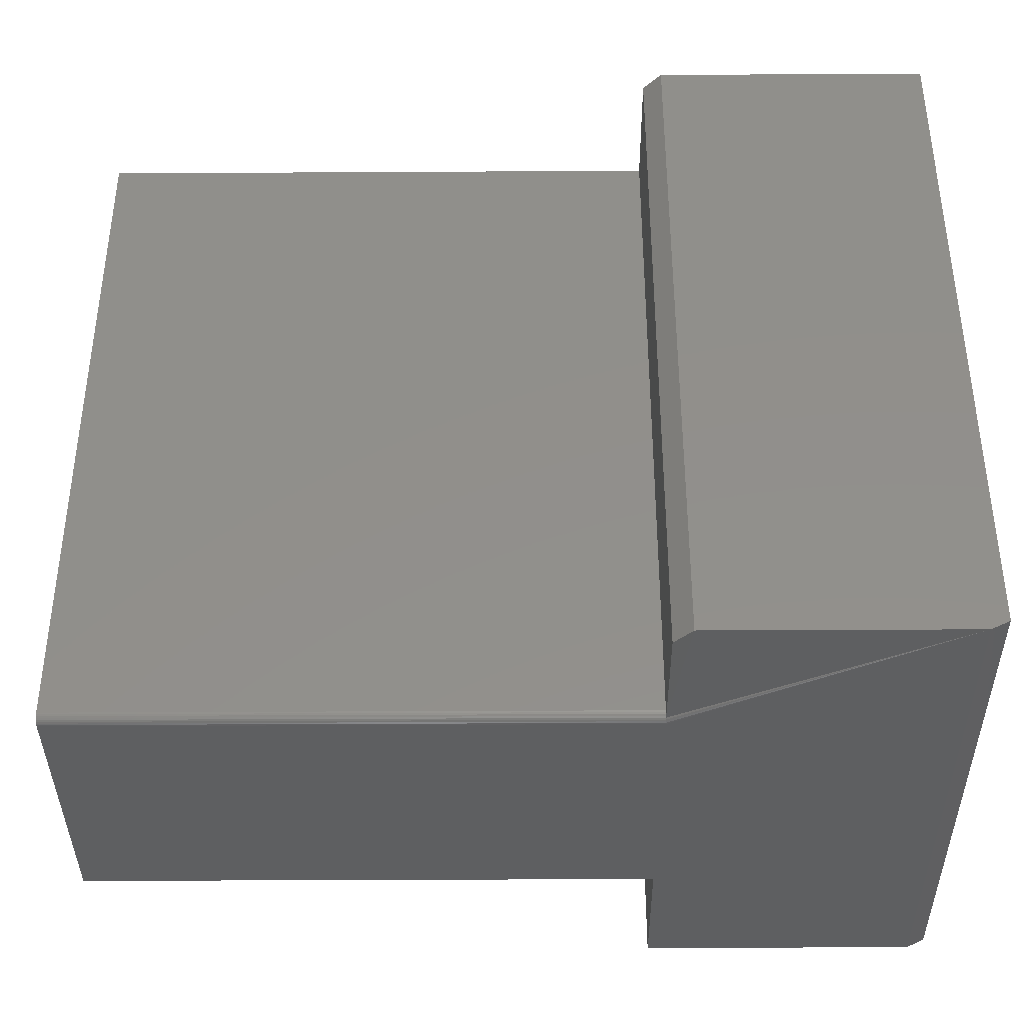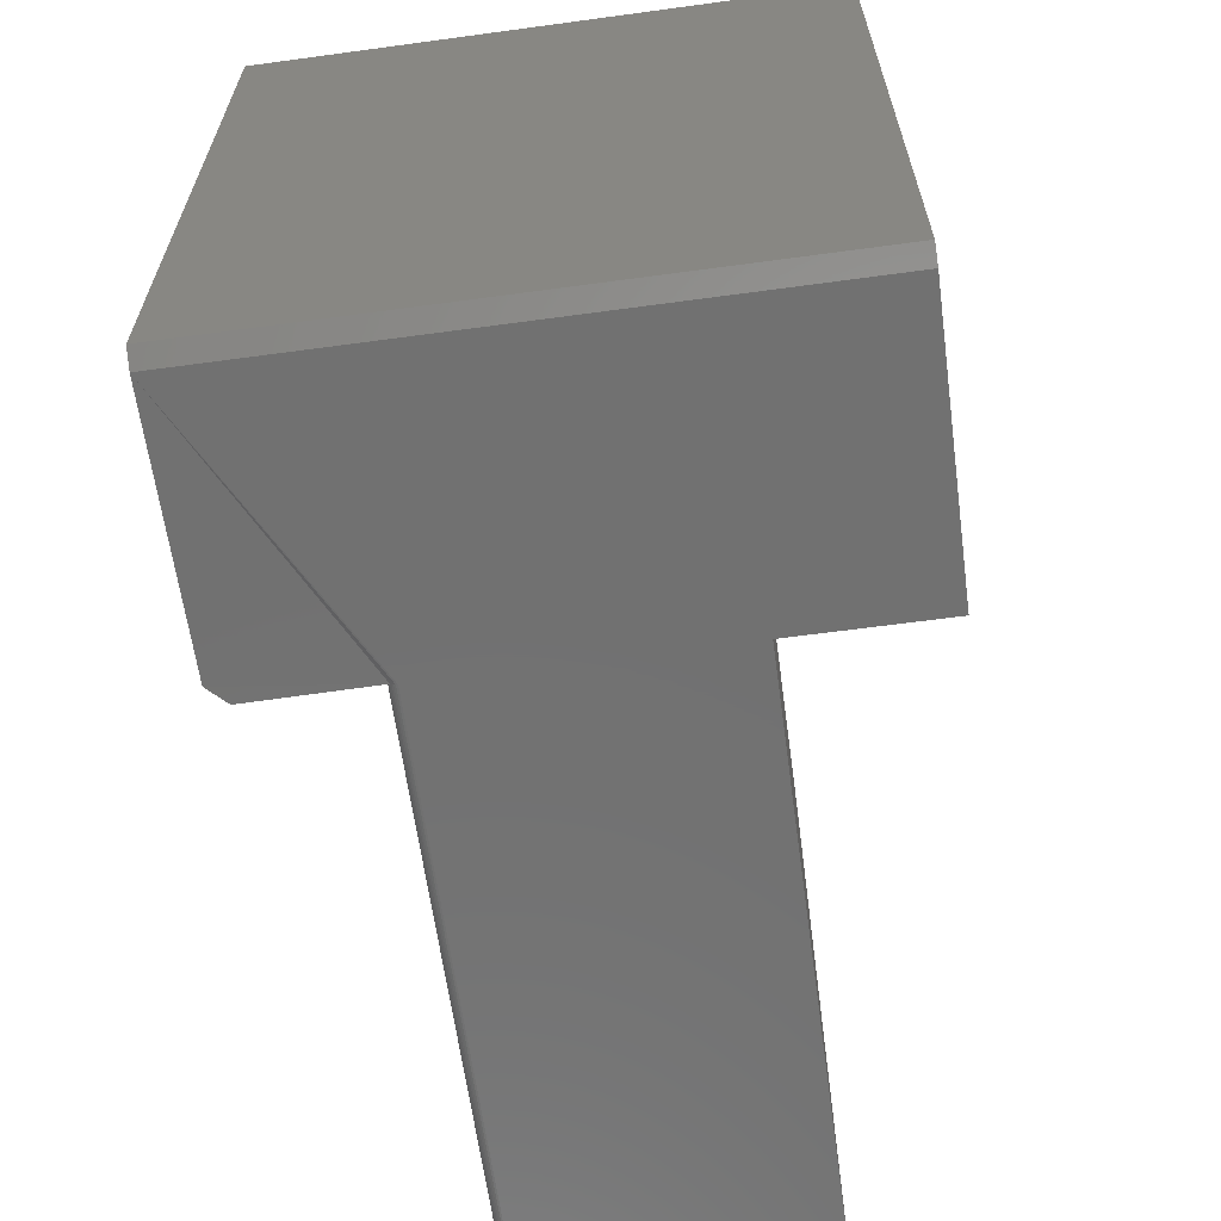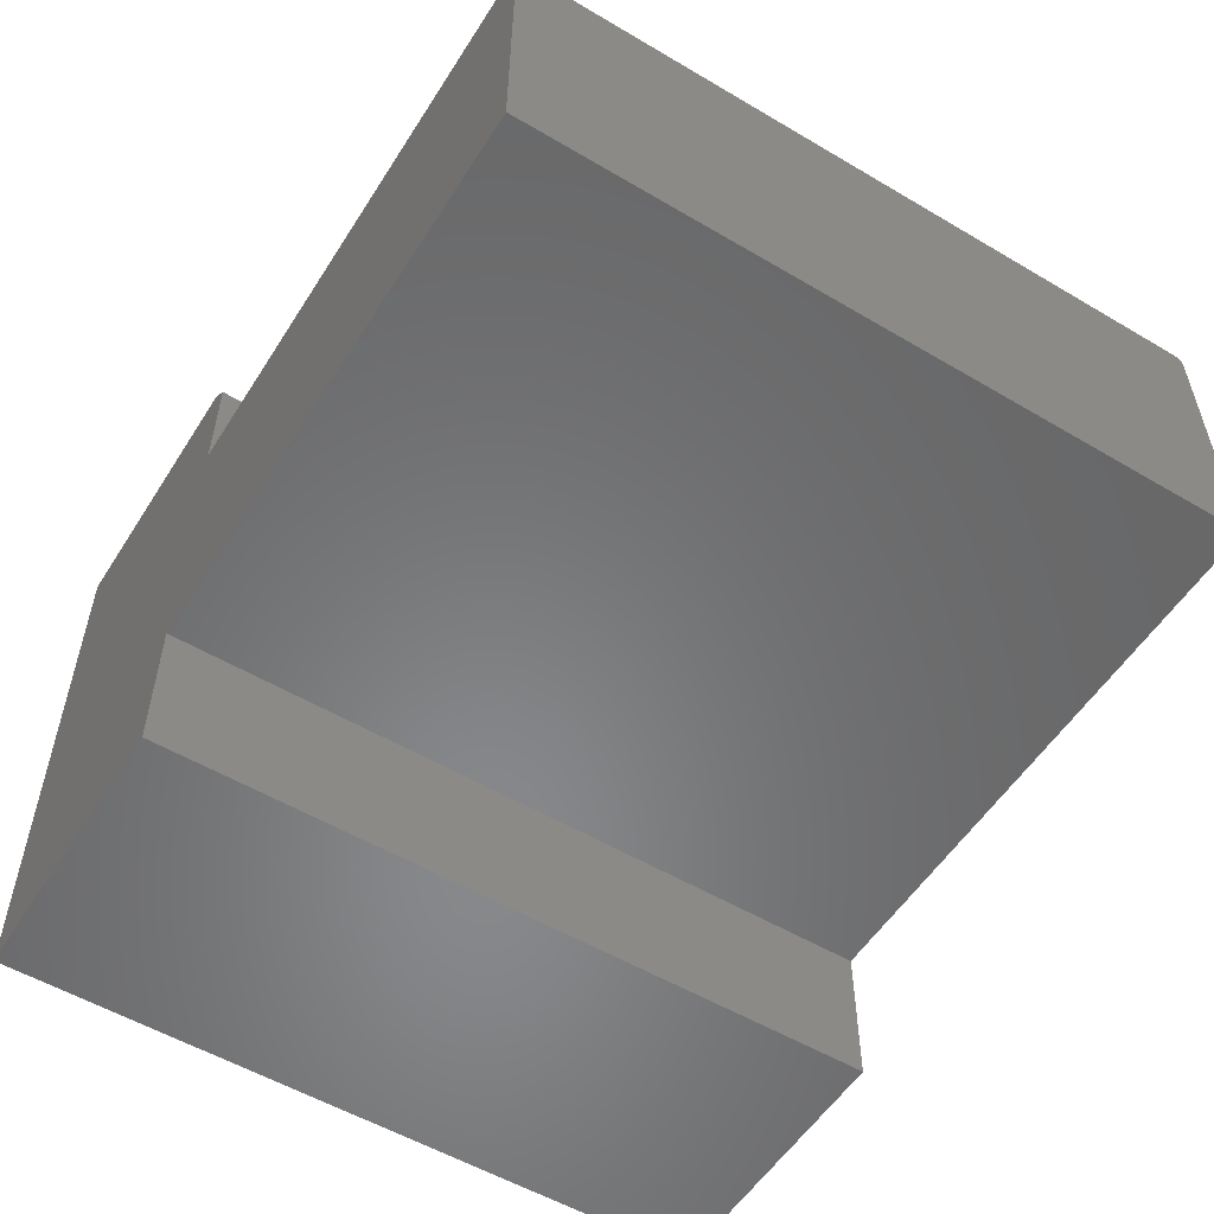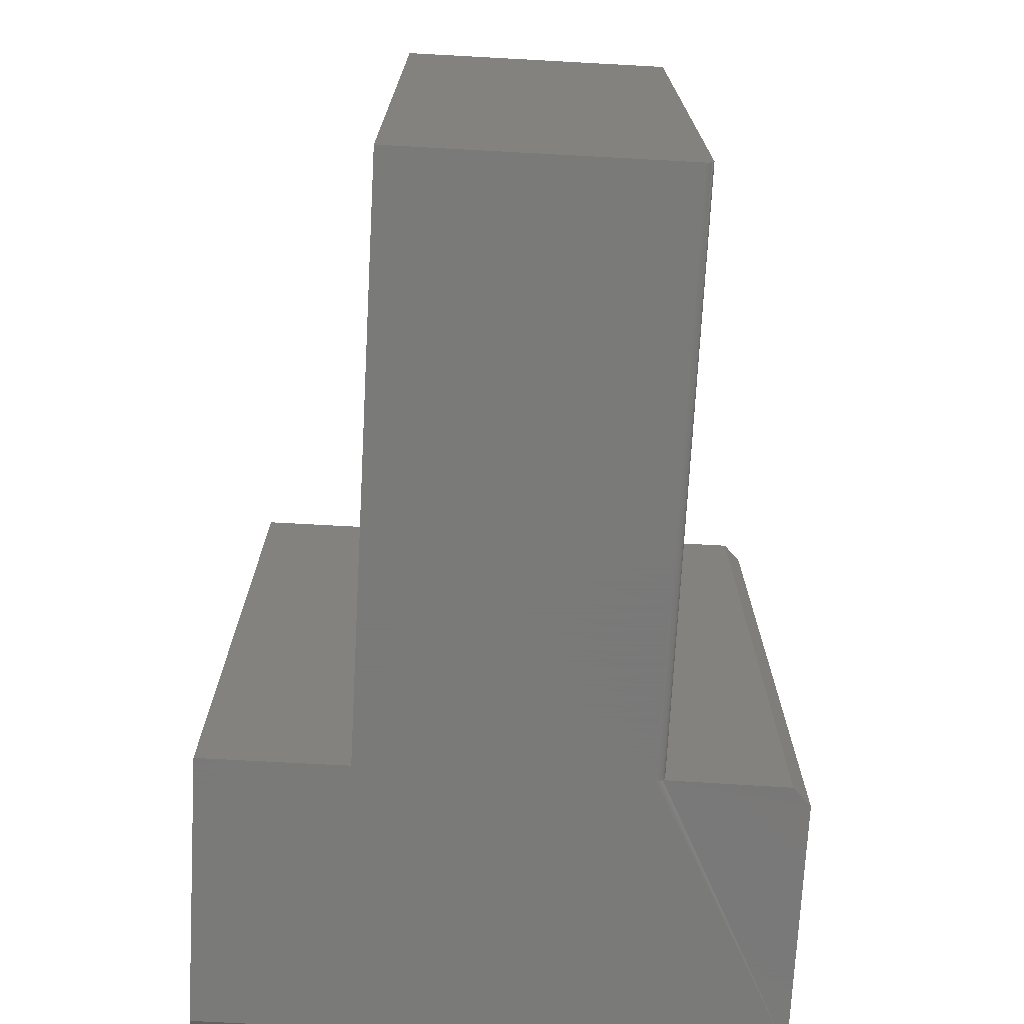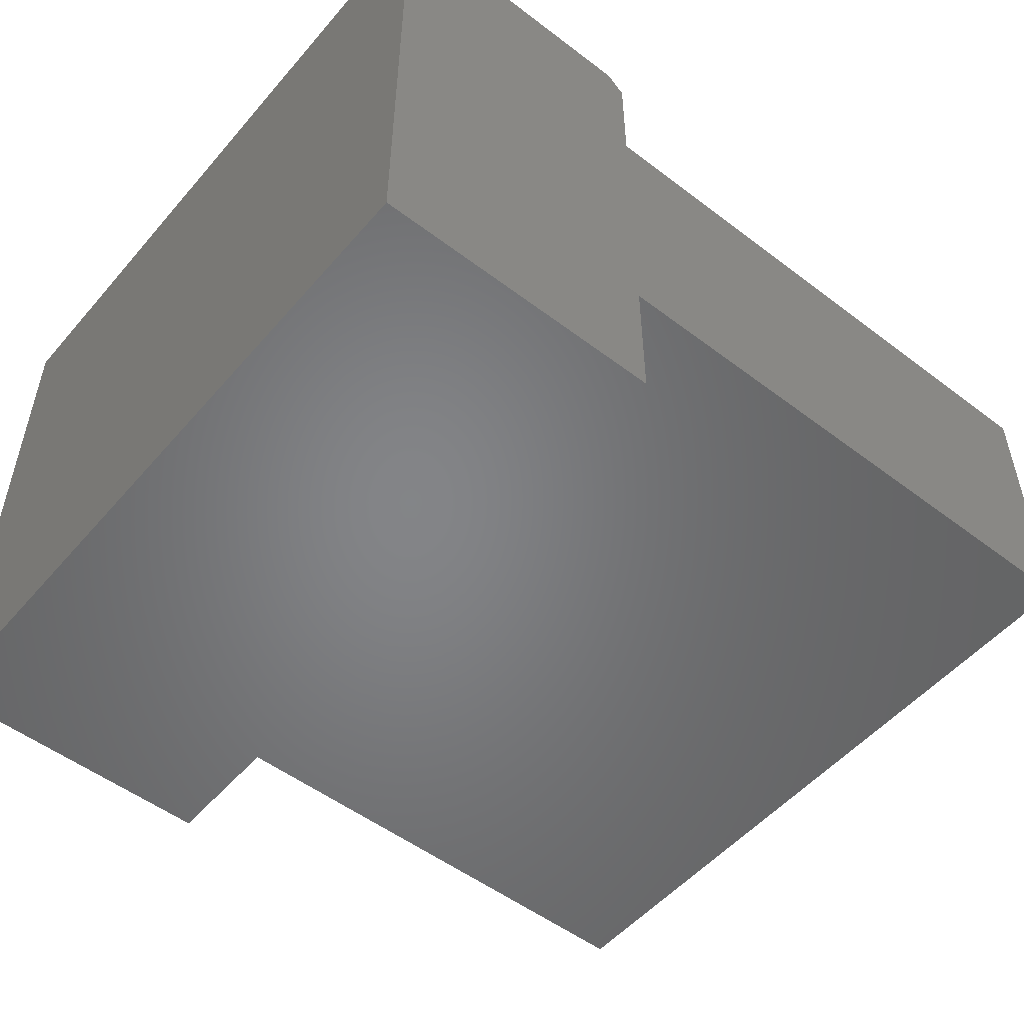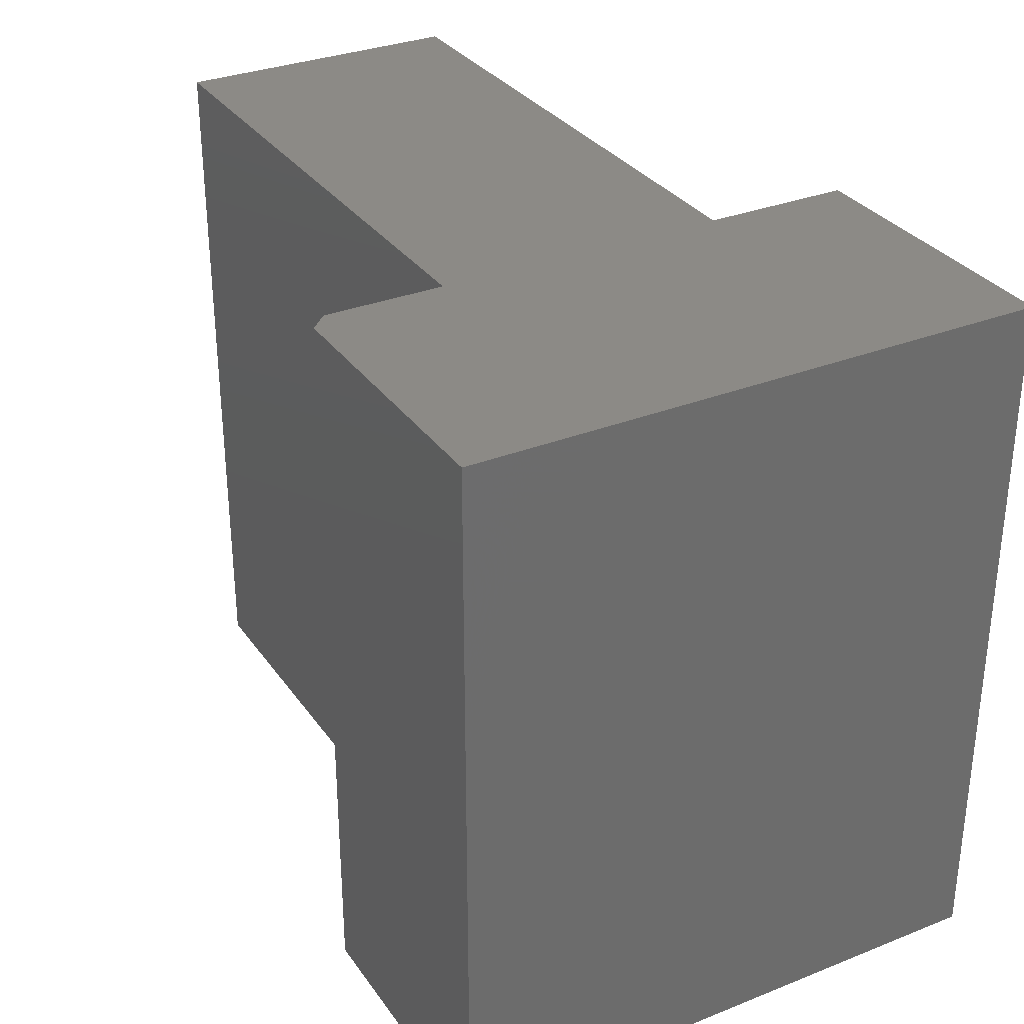
<metadata>
{"format":"stl","ext":"stl","renderer":"f3d","projection":"perspective","resolution":1024,"background":"white","views":[{"elev":-38.6,"azim":-179.6,"up":"+Z"},{"elev":-63.1,"azim":-82.2,"up":"+Z"},{"elev":-54.9,"azim":58.0,"up":"+Y"},{"elev":-72.7,"azim":86.9,"up":"+Z"},{"elev":-52.1,"azim":-39.4,"up":"+Y"},{"elev":31.7,"azim":-119.2,"up":"+Z"}]}
</metadata>
<code>
# stl→obj: 36 verts, 68 faces
v 0 0.4974 0.625
v 0.237 0.4974 0.625
v 0 0.4974 0.007812
v 0.237 0.4974 0
v 0.01562 0.4974 0
v 0.2526 0.4817 0
v 0.2526 0.3767 0.002288
v 0.2526 0.3755 0.001317
v 0.2526 0.3741 0.0005947
v 0.2526 0.3727 0.0001501
v 0.2526 0.3711 0
v 0.2526 0.1263 0
v 0.2526 0 0
v 0.01562 0 0
v 0.75 0.1263 0
v 0.75 0.3711 0
v 0.2526 0.4817 0.625
v 0.2526 0.3789 0.625
v 0.2526 0.3789 0.007812
v 0.2526 0.3788 0.006288
v 0.2526 0.3784 0.004823
v 0.2526 0.3776 0.003472
v 0.2526 0.1263 0.625
v 0.75 0.3789 0.625
v 0.75 0.1263 0.625
v 0 0 0.625
v 0.2526 0 0.625
v 0 0 0.007812
v 0.75 0.3789 0.007812
v 0.75 0.3776 0.003472
v 0.75 0.3788 0.006288
v 0.75 0.3784 0.004823
v 0.75 0.3755 0.001317
v 0.75 0.3727 0.0001501
v 0.75 0.3741 0.0005947
v 0.75 0.3767 0.002288
f 1 2 3
f 3 2 4
f 3 4 5
f 6 7 4
f 5 4 7
f 5 7 8
f 5 8 9
f 5 9 10
f 5 10 11
f 5 11 12
f 5 12 13
f 5 13 14
f 12 11 15
f 15 11 16
f 6 17 18
f 6 18 19
f 6 19 20
f 6 20 21
f 6 21 22
f 6 22 7
f 2 18 17
f 2 1 18
f 18 1 23
f 18 23 24
f 24 23 25
f 26 27 1
f 1 27 23
f 6 4 17
f 17 4 2
f 3 28 1
f 1 28 26
f 27 26 13
f 13 26 28
f 13 28 14
f 3 5 28
f 28 5 14
f 29 19 24
f 24 19 18
f 29 30 31
f 30 32 31
f 33 15 16
f 33 16 34
f 33 34 35
f 25 15 33
f 25 33 36
f 25 36 30
f 25 30 29
f 25 29 24
f 16 11 34
f 34 11 10
f 34 10 35
f 35 10 9
f 35 9 33
f 33 9 8
f 33 8 36
f 36 8 7
f 36 7 30
f 30 7 22
f 30 22 32
f 32 22 21
f 32 21 31
f 31 21 20
f 31 20 29
f 29 20 19
f 12 15 23
f 23 15 25
f 13 12 27
f 27 12 23

</code>
